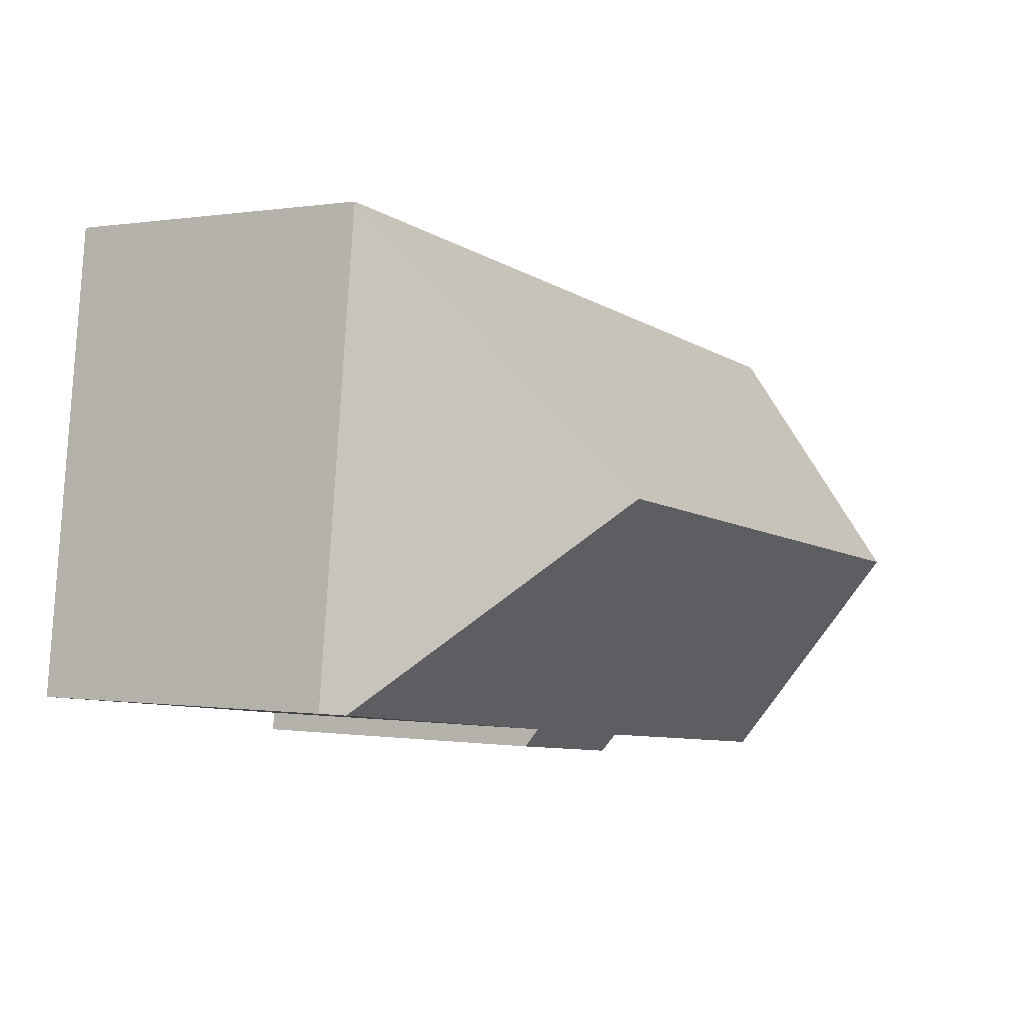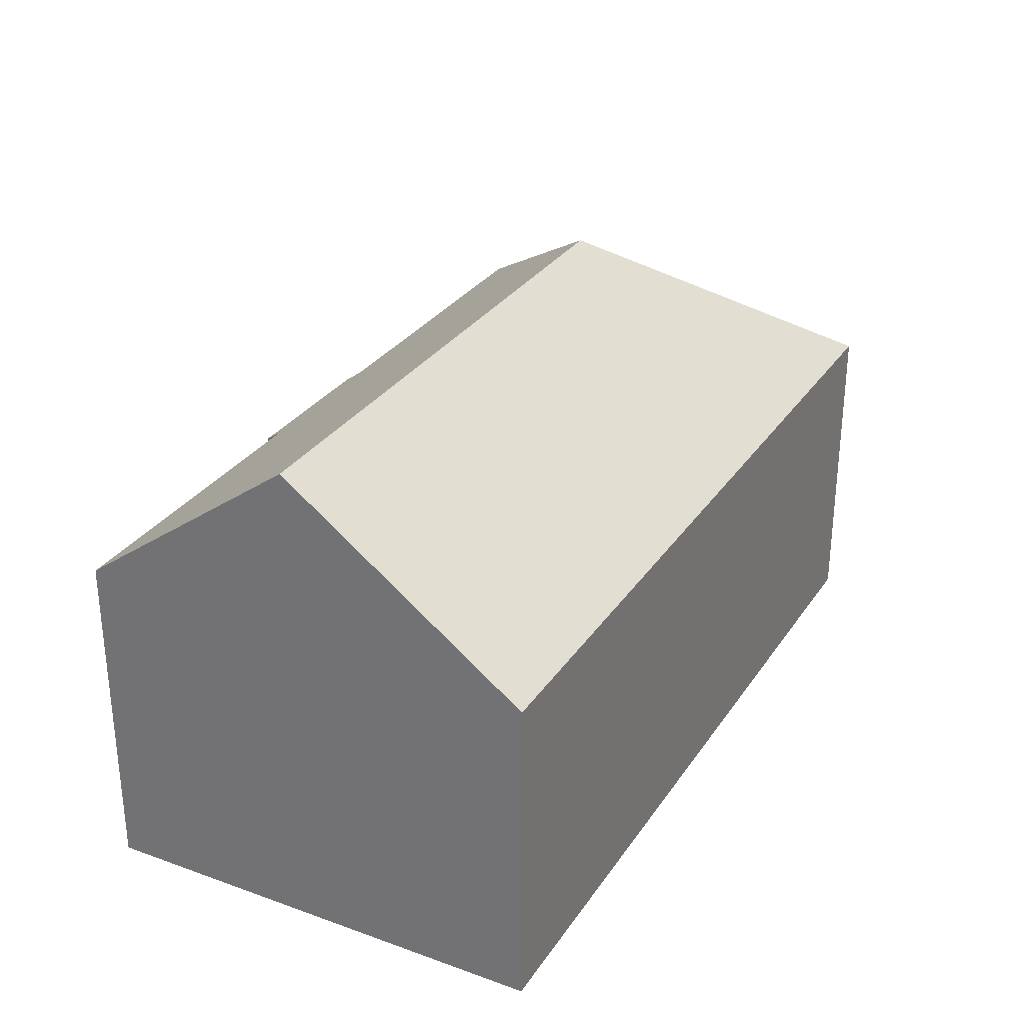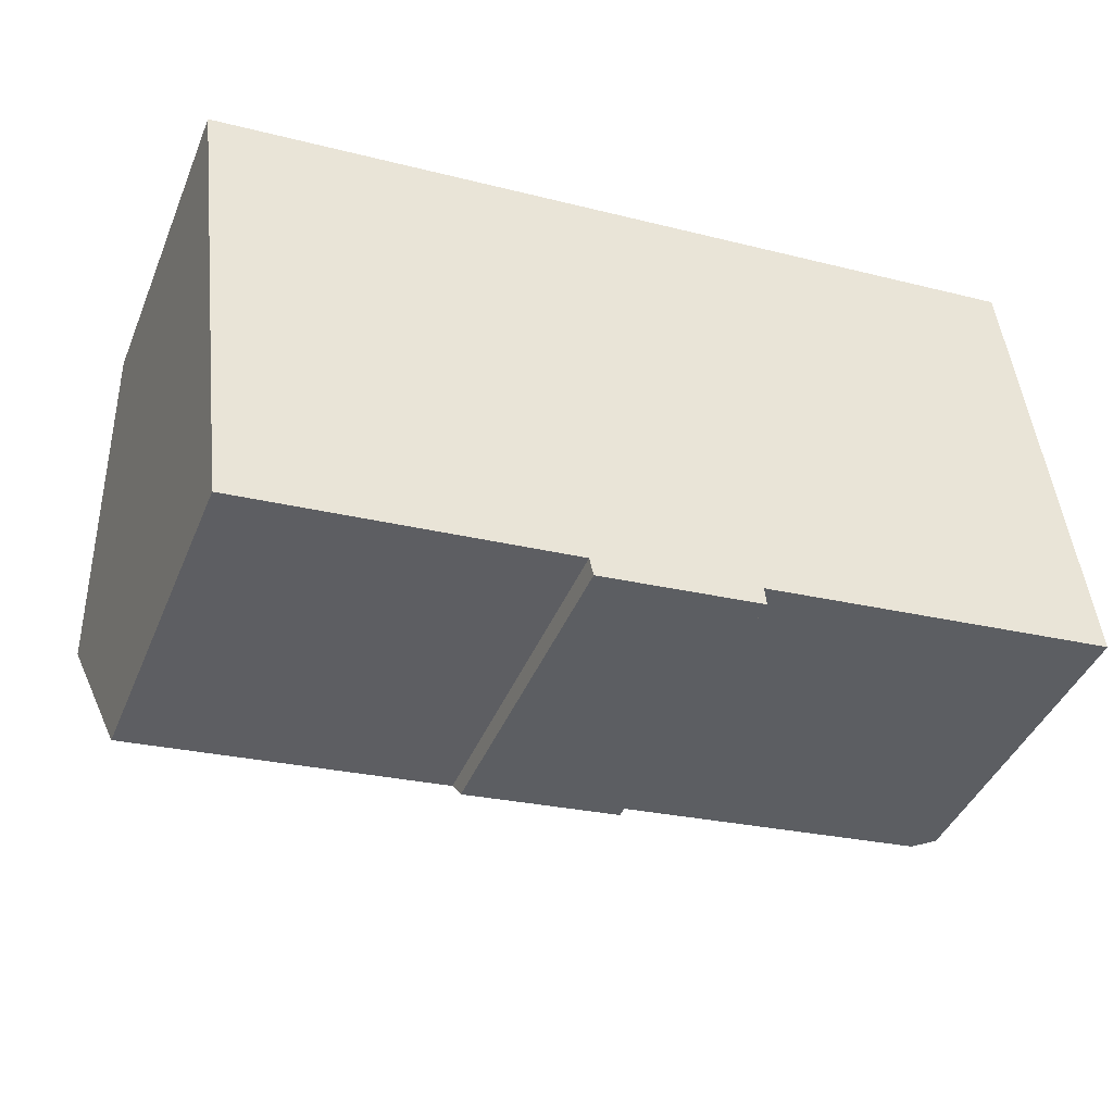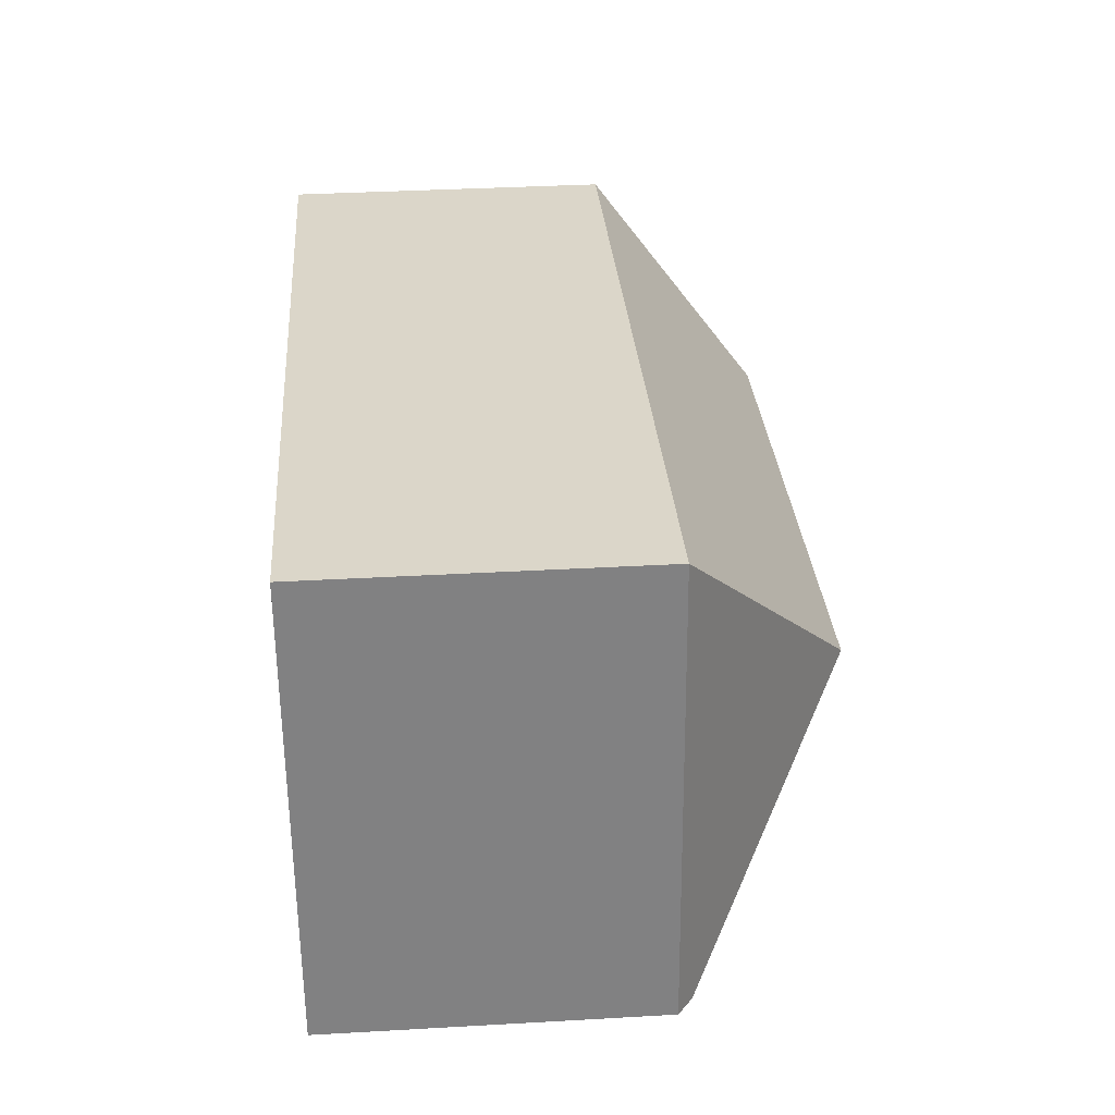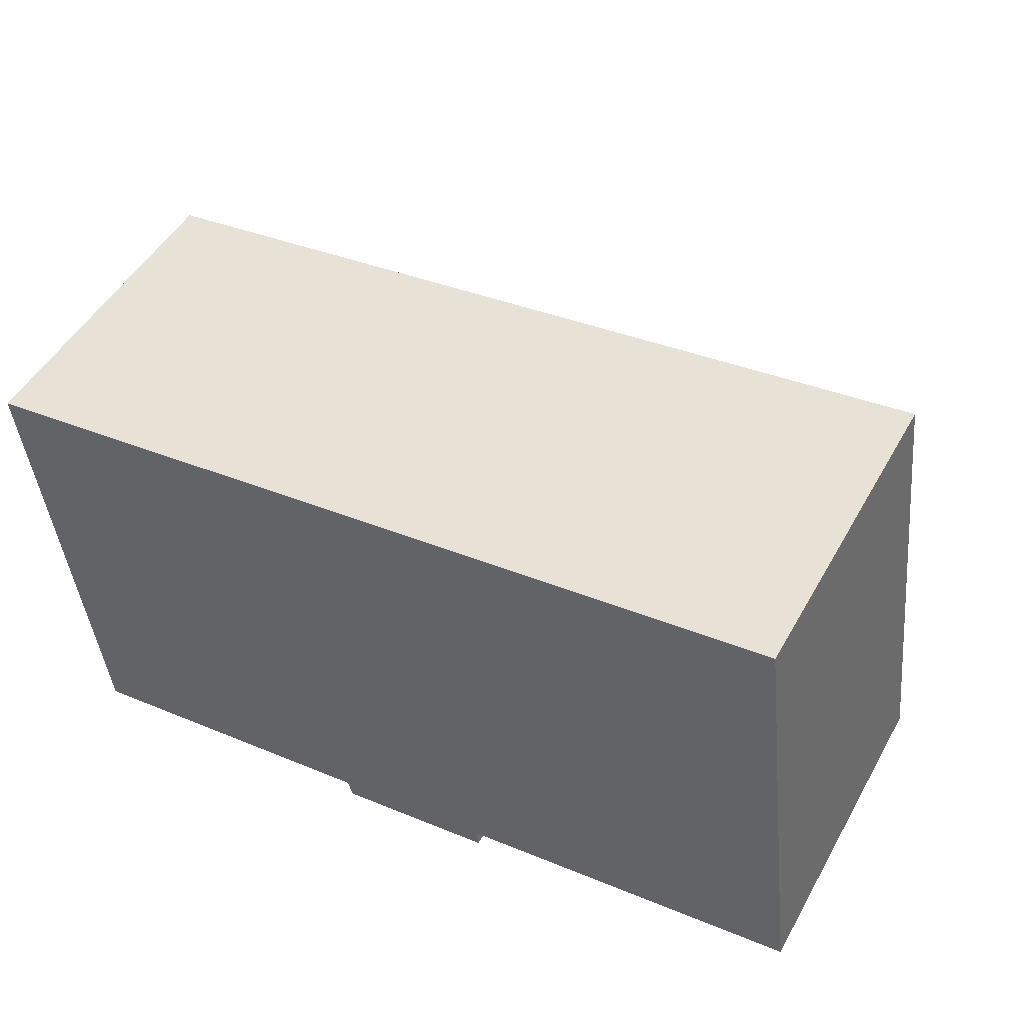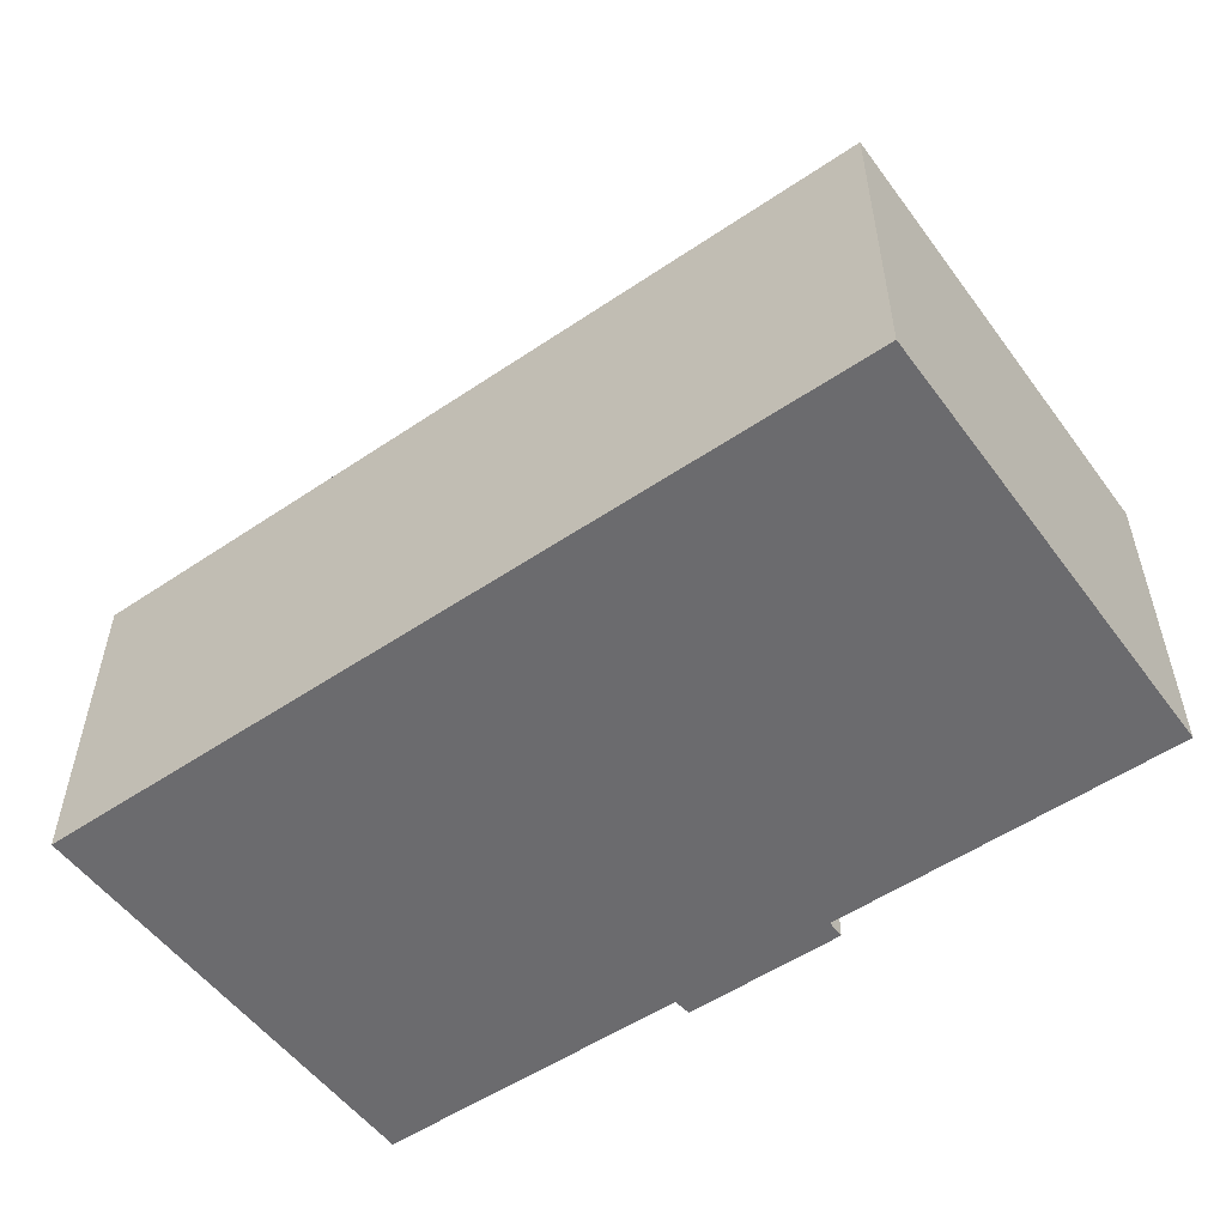
<metadata>
{"format":"obj","ext":"obj","renderer":"f3d","projection":"perspective","resolution":1024,"background":"white","views":[{"elev":-0.1,"azim":121.7,"up":"+Z"},{"elev":30.1,"azim":-69.0,"up":"+Y"},{"elev":-42.7,"azim":-21.6,"up":"+Z"},{"elev":36.6,"azim":85.8,"up":"+Z"},{"elev":49.1,"azim":28.4,"up":"+Z"},{"elev":-53.5,"azim":29.0,"up":"+Y"}]}
</metadata>
<code>
v  20.02 7.871 -8.32
v  19.26 7.528 2.295
v  20.49 7.524 -8.262
v  14.39 11.62 -3.873
v  12.38 7.846 -9.265
v  0.635 11.62 -5.512
v  12.43 7.536 -9.683
v  11.91 7.535 -9.746
v  8.621 7.837 -9.726
v  9.243 7.527 -10.07
v  8.714 7.526 -10.14
v  1.22 7.847 -10.59
v  0 7.528 4.61e-16
v  12.43 5.929e-16 -9.683
v  11.91 5.968e-16 -9.746
v  8.714 6.209e-16 -10.14
v  9.243 6.169e-16 -10.07
v  1.22 6.487e-16 -10.59
v  8.621 5.955e-16 -9.726
v  20.49 5.059e-16 -8.262
v  12.38 5.673e-16 -9.265
v  20.02 5.095e-16 -8.32
v  0 0 0
v  0.635 3.375e-16 -5.512
v  19.26 -1.405e-16 2.295
g defaultobject
f 1 2 3
f 2 1 4
f 5 4 1
f 4 5 6
f 6 5 7
f 6 7 8
f 6 8 9
f 9 8 10
f 9 10 11
f 6 9 12
f 13 4 6
f 4 13 2
f 14 8 7
f 8 14 10
f 10 14 11
f 11 14 15
f 11 15 16
f 16 15 17
f 9 18 12
f 18 9 19
f 3 5 1
f 5 3 20
f 5 20 21
f 21 20 22
f 11 19 9
f 19 11 16
f 12 13 6
f 13 12 18
f 13 18 23
f 23 18 24
f 23 2 13
f 2 23 25
f 25 3 2
f 3 25 20
f 21 7 5
f 7 21 14
f 23 20 25
f 20 23 22
f 22 23 21
f 21 23 14
f 14 23 15
f 15 23 17
f 17 23 19
f 19 23 24
f 19 24 18
f 16 17 19

</code>
